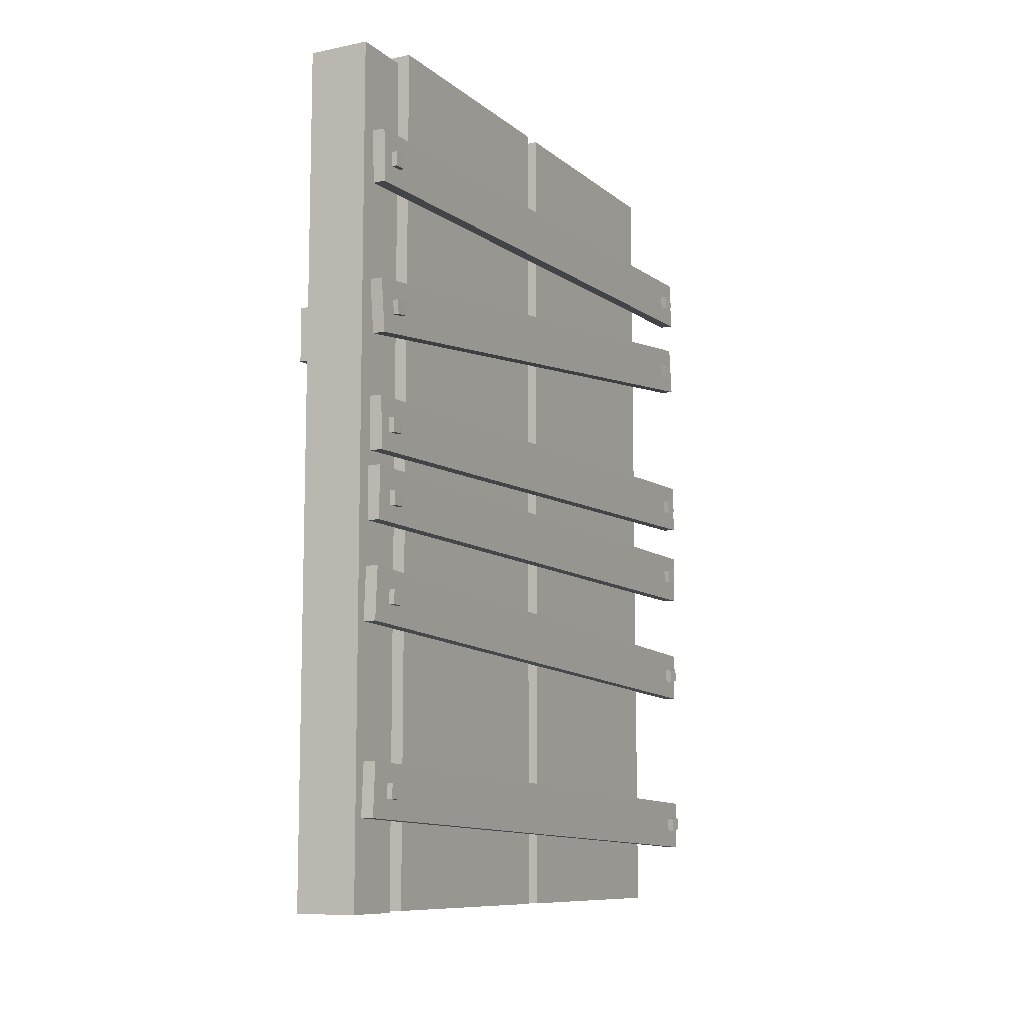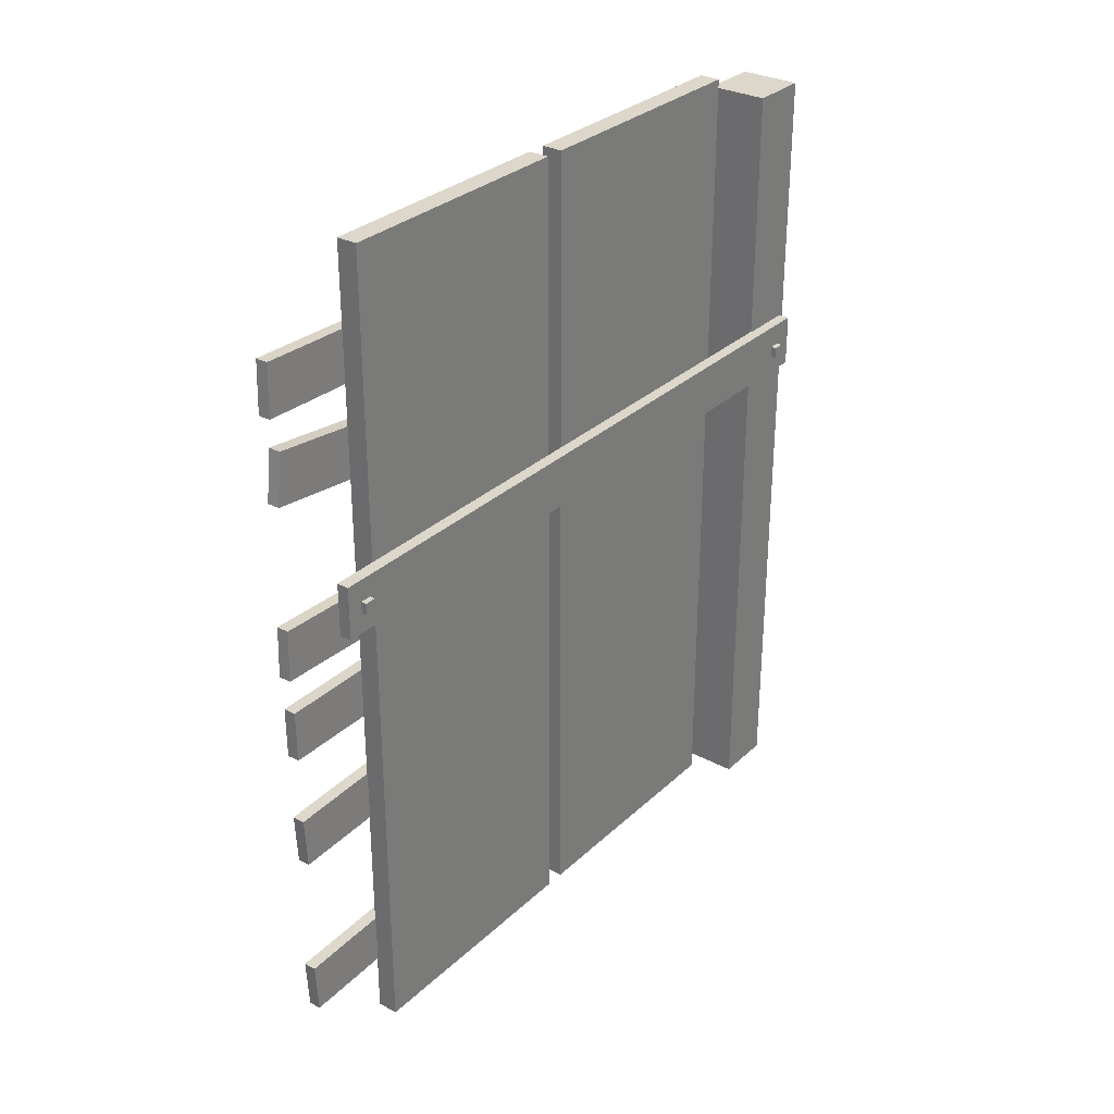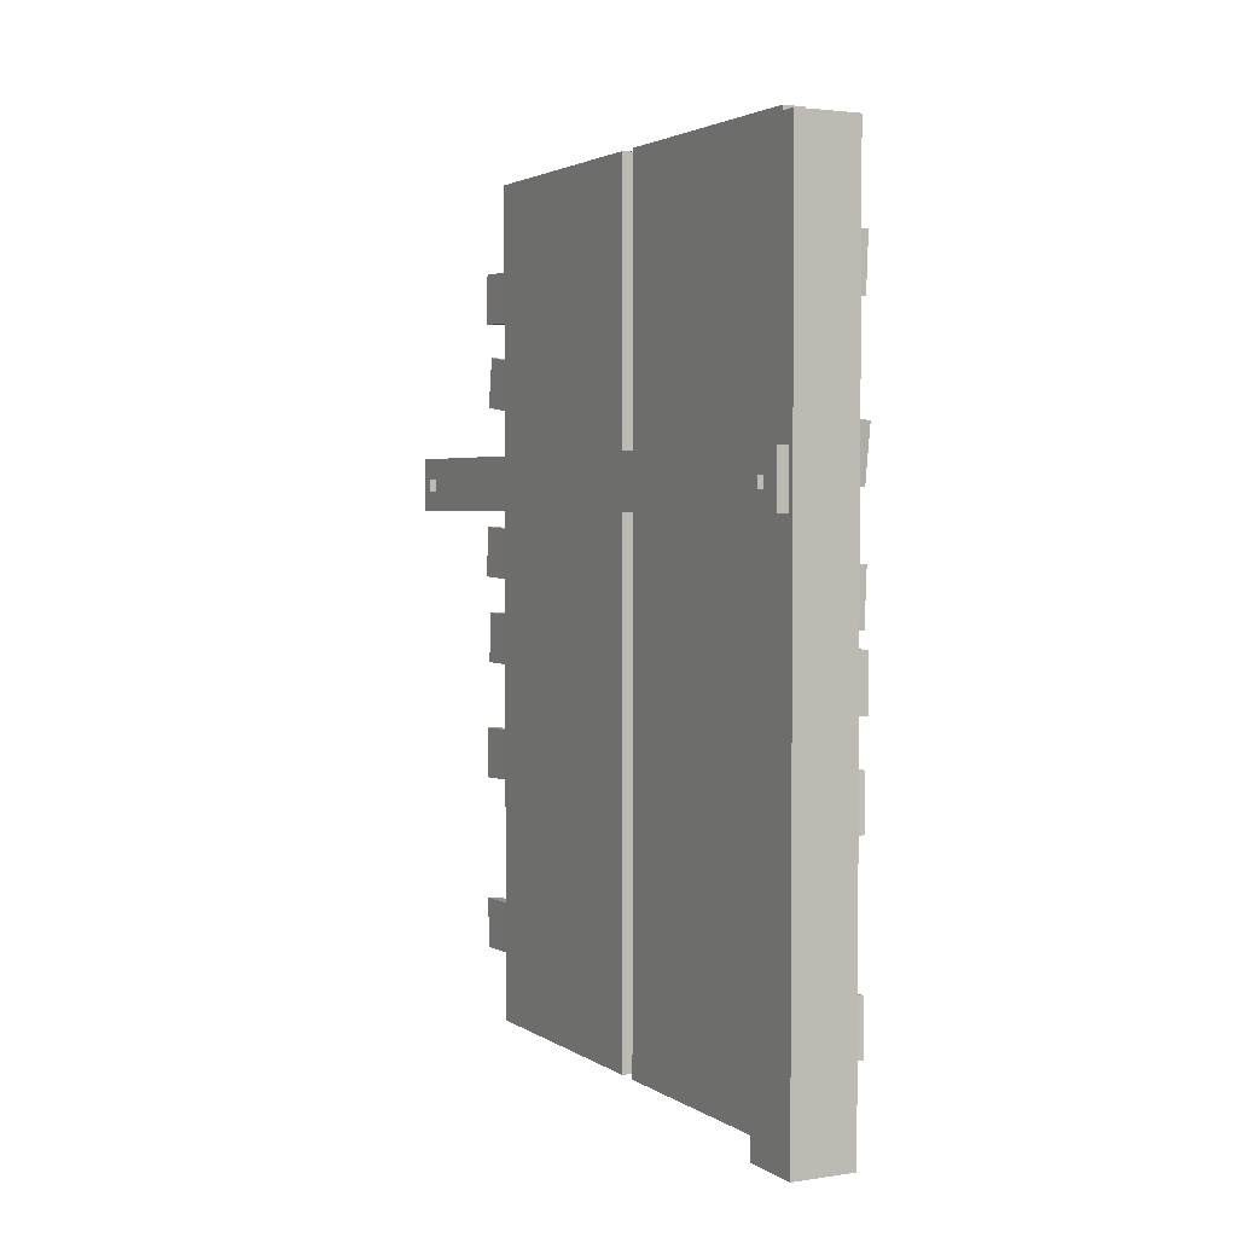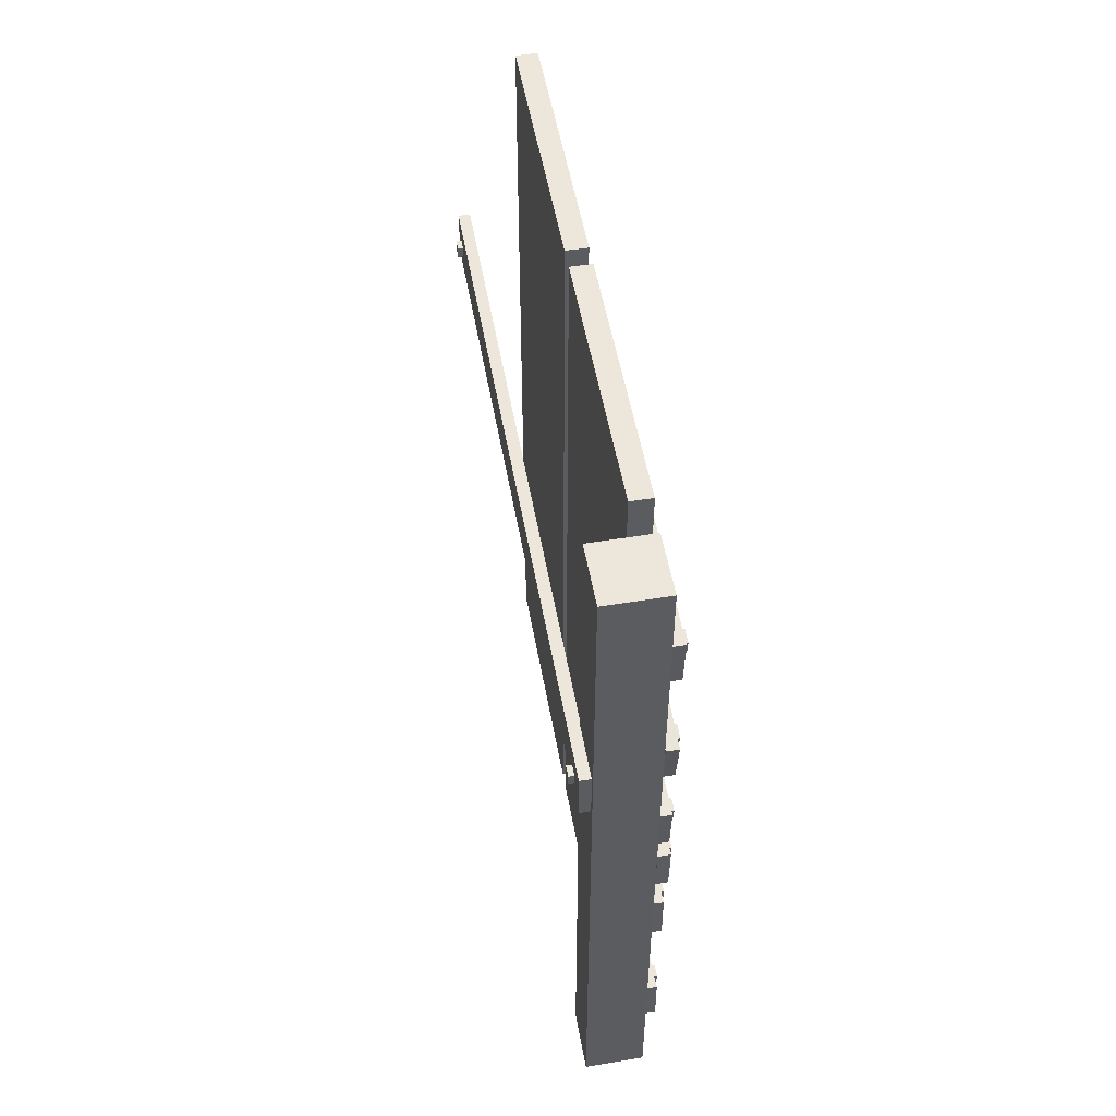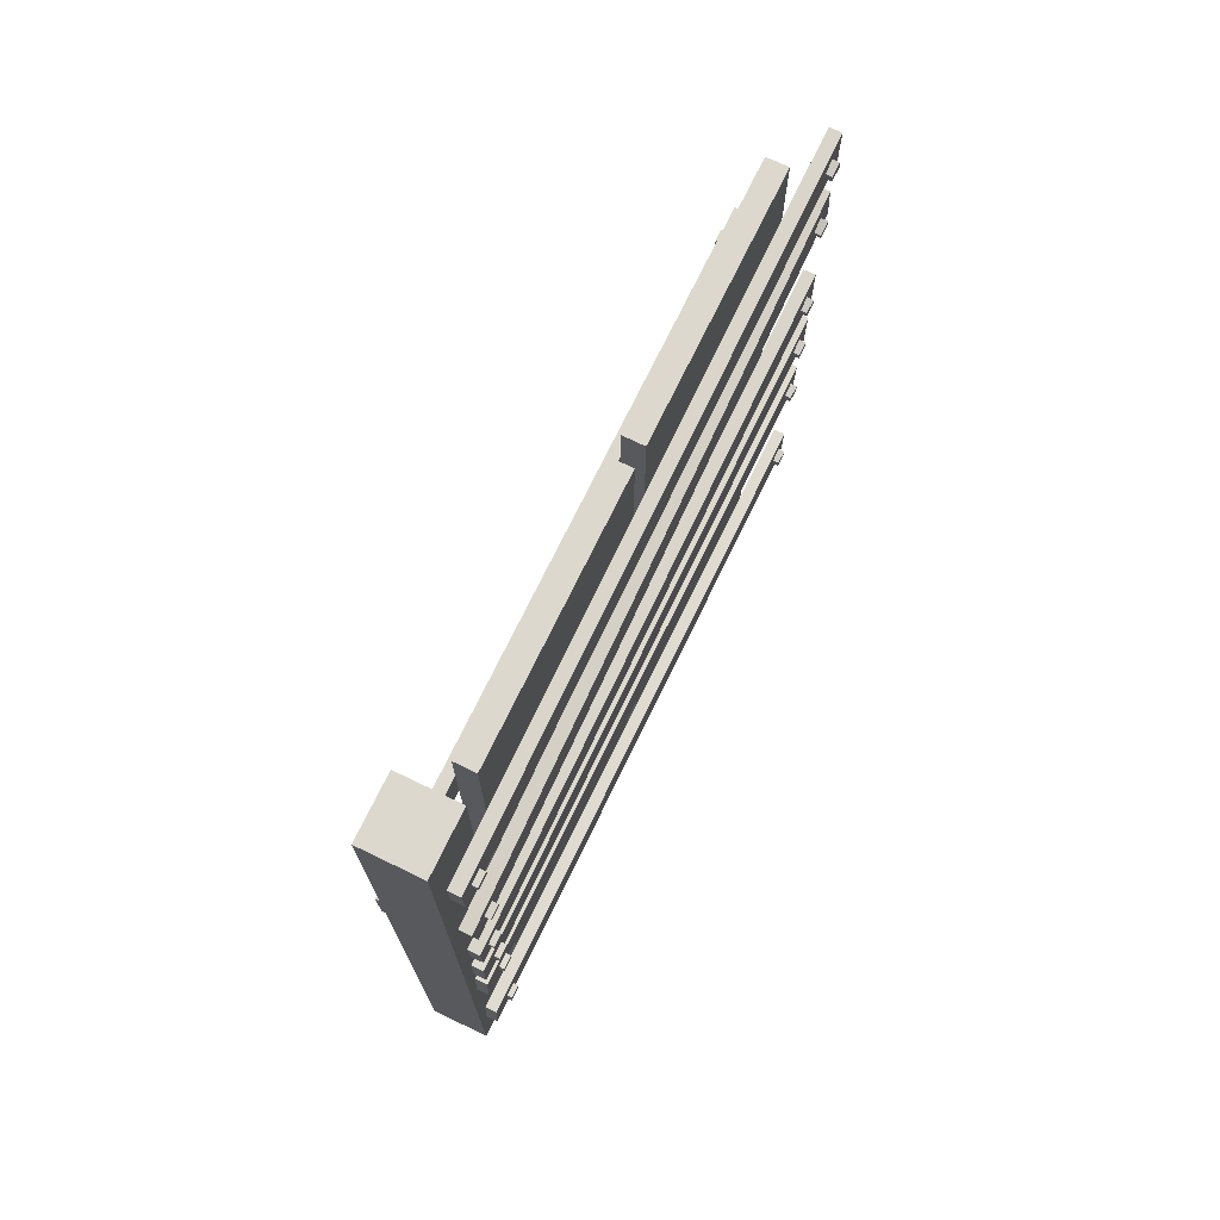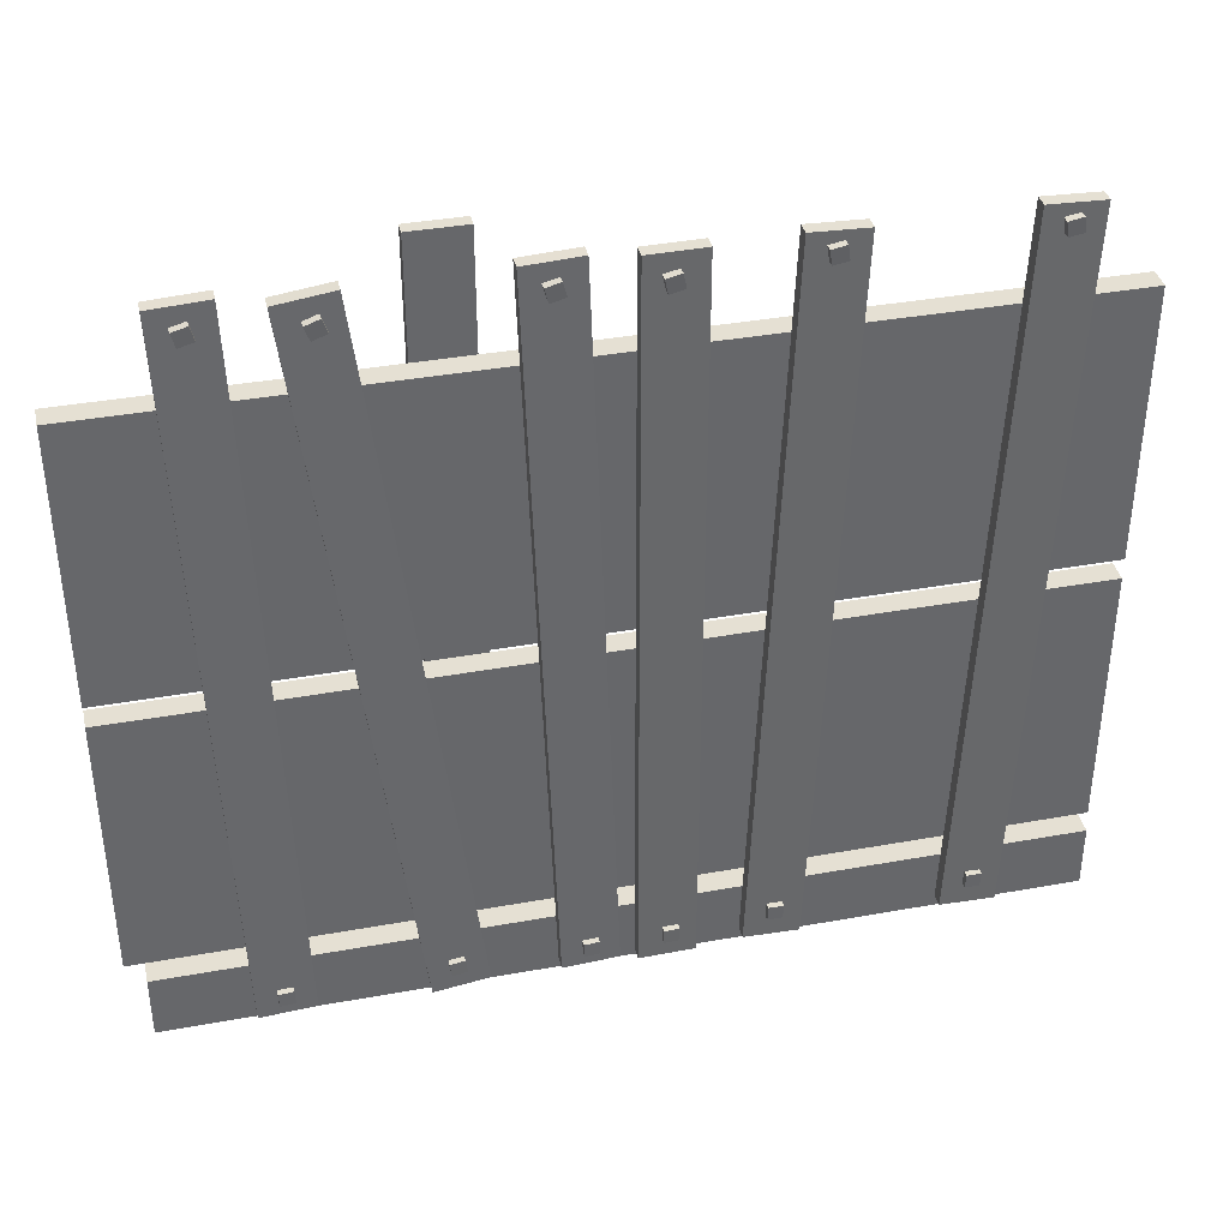
<metadata>
{"format":"obj","ext":"obj","renderer":"f3d","projection":"perspective","resolution":1024,"background":"white","views":[{"elev":-9.7,"azim":-152.2,"up":"+Y"},{"elev":30.6,"azim":37.4,"up":"+Y"},{"elev":2.8,"azim":152.9,"up":"+Y"},{"elev":52.5,"azim":170.0,"up":"+Y"},{"elev":72.1,"azim":-154.2,"up":"+Y"},{"elev":38.2,"azim":-102.9,"up":"+Z"}]}
</metadata>
<code>
v 0 0 0.458
v 0 6.198 0.458
v -0.458 0 0.458
v -0.458 6.198 0.458
v -0.458 0 -8e-06
v -0.458 6.198 -8e-06
v 0 0 -8e-06
v 0 6.198 -8e-06
v -0.4662 3.089 5.314
v -0.4808 3.083 0.07467
v -0.5602 3.088 5.315
v -0.5748 3.082 0.07501
v -0.5567 2.7 5.316
v -0.5713 2.694 0.07671
v -0.4626 2.701 5.316
v -0.4773 2.695 0.07636
v -0.6069 2.869 5.205
v -0.5521 2.871 5.207
v -0.61 2.972 5.183
v -0.5551 2.974 5.185
v -0.6054 2.95 5.08
v -0.5506 2.953 5.082
v -0.6024 2.847 5.102
v -0.5476 2.85 5.104
v -0.5985 3.523 5.235
v -0.5436 3.525 5.237
v -0.6015 3.625 5.209
v -0.5467 3.627 5.211
v -0.5971 3.599 5.107
v -0.5422 3.601 5.109
v -0.594 3.497 5.133
v -0.5391 3.499 5.135
v -0.4575 3.761 5.329
v -0.4743 3.586 0.09309
v -0.5516 3.76 5.329
v -0.5684 3.585 0.09351
v -0.548 3.372 5.347
v -0.5648 3.198 0.1115
v -0.454 3.373 5.347
v -0.4708 3.198 0.1111
v -0.4495 0.8367 5.325
v -0.4616 1.03 0.09037
v -0.5435 0.8359 5.326
v -0.5556 1.03 0.09061
v -0.5401 0.448 5.308
v -0.5522 0.6418 0.07305
v -0.4461 0.4488 5.308
v -0.4582 0.6426 0.07281
v -0.5902 0.6066 5.248
v -0.5354 0.6085 5.251
v -0.5933 0.7105 5.232
v -0.5384 0.7125 5.234
v -0.5887 0.6938 5.128
v -0.5339 0.6957 5.13
v -0.5856 0.5898 5.145
v -0.5308 0.5917 5.147
v -0.612 2.816 0.3223
v -0.5572 2.818 0.3226
v -0.6168 2.921 0.3222
v -0.5619 2.923 0.3225
v -0.6161 2.921 0.2168
v -0.5613 2.923 0.2171
v -0.6113 2.816 0.2169
v -0.5565 2.818 0.2173
v -0.6053 3.341 0.3138
v -0.5505 3.344 0.3141
v -0.6101 3.447 0.3093
v -0.5553 3.449 0.3095
v -0.6095 3.442 0.204
v -0.5547 3.445 0.2043
v -0.6047 3.337 0.2086
v -0.5499 3.34 0.2088
v -0.5926 0.7697 0.3554
v -0.5378 0.7721 0.3559
v -0.5974 0.8748 0.3605
v -0.5425 0.8773 0.3611
v -0.5966 0.88 0.2553
v -0.5418 0.8824 0.2558
v -0.5919 0.7748 0.2502
v -0.537 0.7773 0.2507
v -0.4662 5.076 5.271
v -0.4808 4.432 0.07084
v -0.5602 5.075 5.271
v -0.5748 4.431 0.07128
v -0.5567 4.69 5.32
v -0.5713 4.046 0.1203
v -0.4626 4.691 5.32
v -0.4773 4.047 0.1198
v -0.6069 4.806 5.192
v -0.5521 4.808 5.193
v -0.61 4.905 5.157
v -0.5551 4.908 5.159
v -0.6054 4.871 5.058
v -0.5506 4.873 5.059
v -0.6024 4.771 5.092
v -0.5476 4.774 5.094
v -0.5985 5.487 5.235
v -0.5436 5.489 5.237
v -0.6015 5.589 5.209
v -0.5467 5.591 5.211
v -0.5971 5.563 5.107
v -0.5422 5.565 5.109
v -0.594 5.461 5.133
v -0.5391 5.463 5.135
v -0.4575 5.725 5.329
v -0.4743 5.55 0.09309
v -0.5516 5.724 5.329
v -0.5684 5.549 0.09351
v -0.548 5.336 5.347
v -0.5648 5.161 0.1115
v -0.454 5.337 5.347
v -0.4708 5.162 0.1111
v -0.4495 2.183 5.325
v -0.4616 2.376 0.09037
v -0.5435 2.182 5.326
v -0.5556 2.375 0.09061
v -0.5401 1.794 5.308
v -0.5522 1.988 0.07305
v -0.4461 1.795 5.308
v -0.4582 1.988 0.07281
v -0.5902 1.952 5.248
v -0.5354 1.954 5.251
v -0.5933 2.056 5.232
v -0.5384 2.058 5.234
v -0.5887 2.04 5.128
v -0.5339 2.042 5.13
v -0.5856 1.936 5.145
v -0.5308 1.938 5.147
v -0.612 4.214 0.3482
v -0.5572 4.216 0.3482
v -0.6168 4.318 0.3352
v -0.5619 4.321 0.3353
v -0.6161 4.305 0.2307
v -0.5613 4.308 0.2307
v -0.6113 4.201 0.2436
v -0.5565 4.204 0.2436
v -0.6053 5.305 0.3138
v -0.5505 5.308 0.3141
v -0.6101 5.411 0.3093
v -0.5553 5.413 0.3095
v -0.6095 5.406 0.204
v -0.5547 5.409 0.2043
v -0.6047 5.301 0.2086
v -0.5499 5.303 0.2088
v -0.5926 2.115 0.3554
v -0.5378 2.118 0.3559
v -0.5974 2.221 0.3605
v -0.5425 2.223 0.3611
v -0.5966 2.226 0.2553
v -0.5418 2.228 0.2558
v -0.5919 2.121 0.2502
v -0.537 2.123 0.2507
v -0.454 0.00889 0.6179
v -0.454 0.00889 2.562
v -0.454 6.326 0.6179
v -0.454 6.326 2.562
v -0.2954 6.326 0.6179
v -0.2954 6.326 2.562
v -0.2954 0.00889 0.6179
v -0.2954 0.00889 2.562
v -0.454 0.00889 2.709
v -0.454 0.00889 4.653
v -0.454 6.326 2.709
v -0.454 6.326 4.653
v -0.2954 6.326 2.709
v -0.2954 6.326 4.653
v -0.2954 0.00889 2.709
v -0.2954 0.00889 4.653
v 0.07426 4.111 0.2737
v 0.07426 4.025 0.2737
v 0.125 4.111 0.2737
v 0.125 4.025 0.2737
v 0.125 4.111 0.1875
v 0.125 4.025 0.1875
v 0.07426 4.111 0.1875
v 0.07426 4.025 0.1875
v 0.07426 4.123 5.181
v 0.07426 4.037 5.181
v 0.125 4.123 5.181
v 0.125 4.037 5.181
v 0.125 4.123 5.095
v 0.125 4.037 5.095
v 0.07426 4.123 5.095
v 0.07426 4.037 5.095
v -0.005943 4.283 5.297
v -0.005943 3.888 5.297
v 0.084 4.283 5.297
v 0.084 3.888 5.297
v 0.084 4.283 0.03928
v 0.084 3.888 0.03928
v -0.005943 4.283 0.03928
v -0.005943 3.888 0.03928
f 1 2 4 3
f 3 4 6 5
f 5 6 8 7
f 7 8 2 1
f 2 8 6 4
f 7 1 3 5
f 9 10 12 11
f 11 12 14 13
f 13 14 16 15
f 15 16 10 9
f 10 16 14 12
f 15 9 11 13
f 17 18 20 19
f 19 20 22 21
f 21 22 24 23
f 23 24 18 17
f 18 24 22 20
f 23 17 19 21
f 25 26 28 27
f 27 28 30 29
f 29 30 32 31
f 31 32 26 25
f 26 32 30 28
f 31 25 27 29
f 33 34 36 35
f 35 36 38 37
f 37 38 40 39
f 39 40 34 33
f 34 40 38 36
f 39 33 35 37
f 41 42 44 43
f 43 44 46 45
f 45 46 48 47
f 47 48 42 41
f 42 48 46 44
f 47 41 43 45
f 49 50 52 51
f 51 52 54 53
f 53 54 56 55
f 55 56 50 49
f 50 56 54 52
f 55 49 51 53
f 57 58 60 59
f 59 60 62 61
f 61 62 64 63
f 63 64 58 57
f 58 64 62 60
f 63 57 59 61
f 65 66 68 67
f 67 68 70 69
f 69 70 72 71
f 71 72 66 65
f 66 72 70 68
f 71 65 67 69
f 73 74 76 75
f 75 76 78 77
f 77 78 80 79
f 79 80 74 73
f 74 80 78 76
f 79 73 75 77
f 81 82 84 83
f 83 84 86 85
f 85 86 88 87
f 87 88 82 81
f 82 88 86 84
f 87 81 83 85
f 89 90 92 91
f 91 92 94 93
f 93 94 96 95
f 95 96 90 89
f 90 96 94 92
f 95 89 91 93
f 97 98 100 99
f 99 100 102 101
f 101 102 104 103
f 103 104 98 97
f 98 104 102 100
f 103 97 99 101
f 105 106 108 107
f 107 108 110 109
f 109 110 112 111
f 111 112 106 105
f 106 112 110 108
f 111 105 107 109
f 113 114 116 115
f 115 116 118 117
f 117 118 120 119
f 119 120 114 113
f 114 120 118 116
f 119 113 115 117
f 121 122 124 123
f 123 124 126 125
f 125 126 128 127
f 127 128 122 121
f 122 128 126 124
f 127 121 123 125
f 129 130 132 131
f 131 132 134 133
f 133 134 136 135
f 135 136 130 129
f 130 136 134 132
f 135 129 131 133
f 137 138 140 139
f 139 140 142 141
f 141 142 144 143
f 143 144 138 137
f 138 144 142 140
f 143 137 139 141
f 145 146 148 147
f 147 148 150 149
f 149 150 152 151
f 151 152 146 145
f 146 152 150 148
f 151 145 147 149
f 153 154 156 155
f 155 156 158 157
f 157 158 160 159
f 159 160 154 153
f 154 160 158 156
f 159 153 155 157
f 161 162 164 163
f 163 164 166 165
f 165 166 168 167
f 167 168 162 161
f 162 168 166 164
f 167 161 163 165
f 169 170 172 171
f 171 172 174 173
f 173 174 176 175
f 175 176 170 169
f 170 176 174 172
f 175 169 171 173
f 177 178 180 179
f 179 180 182 181
f 181 182 184 183
f 183 184 178 177
f 178 184 182 180
f 183 177 179 181
f 185 186 188 187
f 187 188 190 189
f 189 190 192 191
f 191 192 186 185
f 186 192 190 188
f 191 185 187 189

</code>
